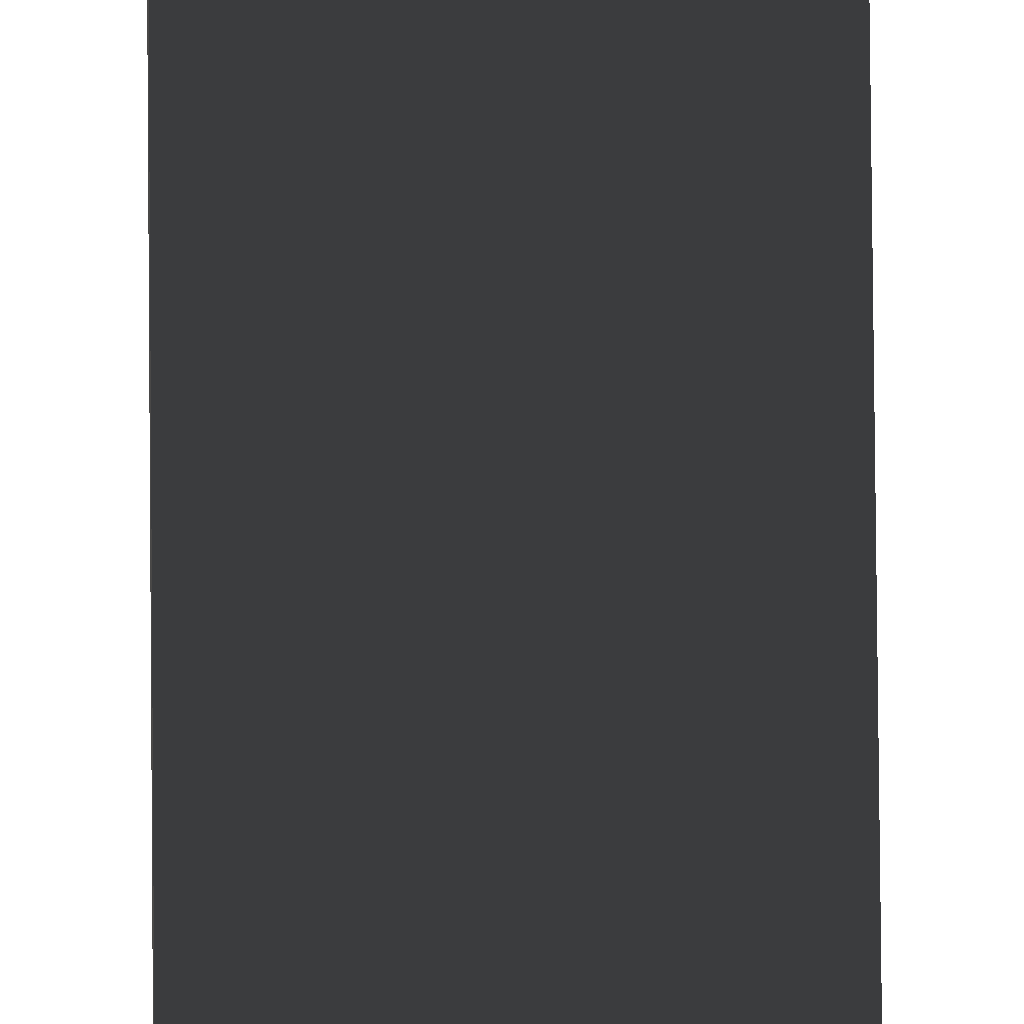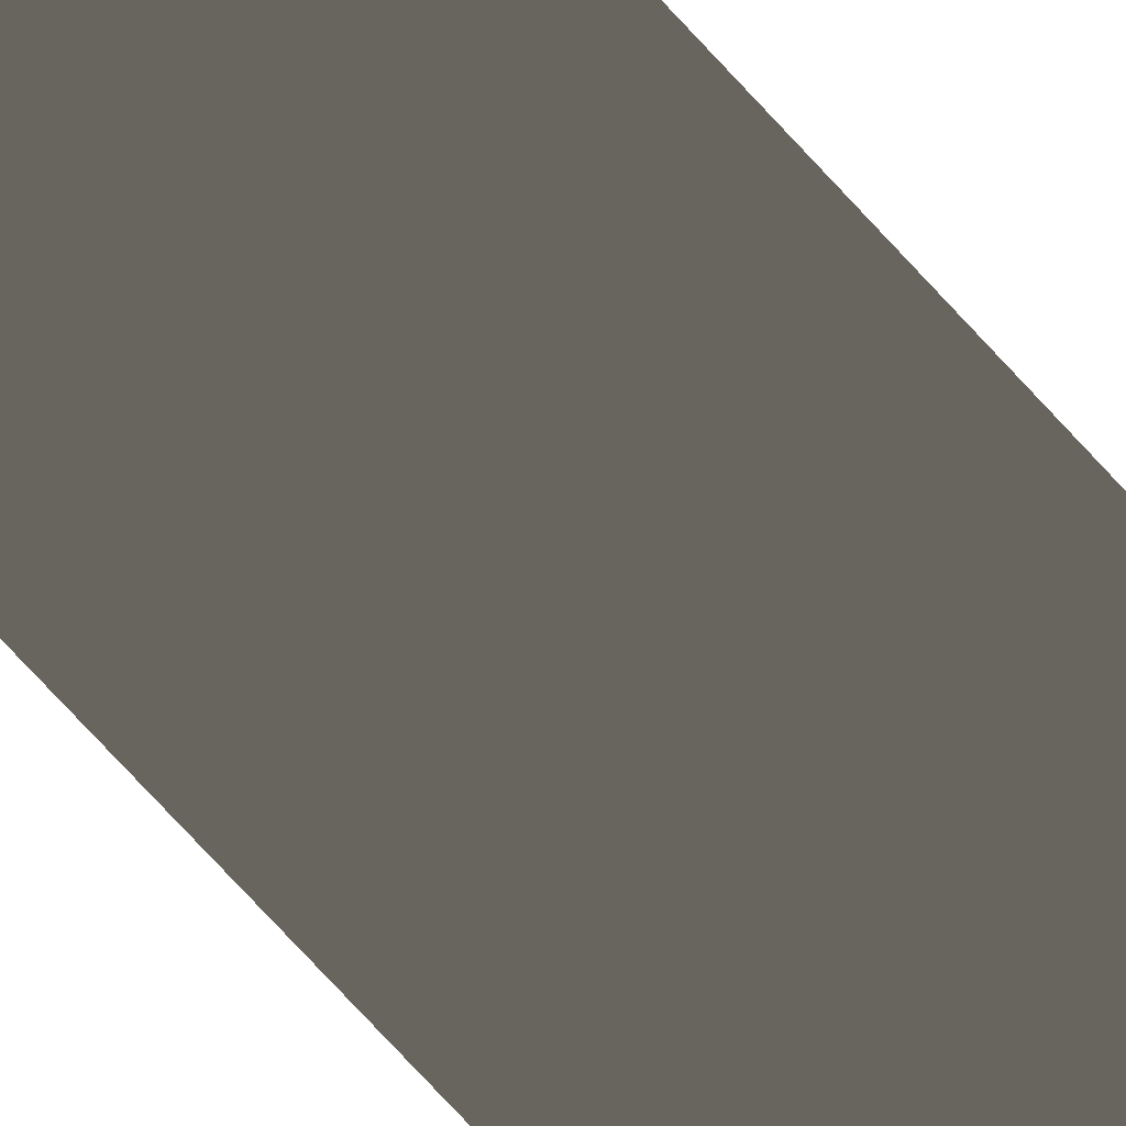
<metadata>
{"format":"obj","ext":"obj","renderer":"f3d","projection":"perspective","resolution":1024,"background":"white","views":[{"elev":36.0,"azim":179.7,"up":"+Z"},{"elev":-22.4,"azim":-160.0,"up":"+Z"}]}
</metadata>
<code>
o instance_592/Parclose_Carré_13/ID2491#ID2491
v 0.03103 -0.6456 -0.03424
v 0.03103 0.6129 -0.03424
v 0.01934 -0.6456 -0.03424
v 0.01934 0.6129 -0.03424
v 0.03103 0.6129 -0.03424
v 0.01934 -0.6456 -0.03424
v 0.01934 0.6129 -0.03424
v 0.03103 -0.6456 -0.03424
v 0.03103 0.6129 -0.04126
v 0.03103 0.6129 -0.03424
v 0.03103 -0.6456 -0.04126
v 0.03103 -0.6456 -0.03424
v 0.03103 0.6129 -0.03424
v 0.03103 -0.6456 -0.04126
v 0.03103 -0.6456 -0.03424
v 0.03103 0.6129 -0.04126
v 0.03103 -0.6456 -0.04126
v 0.01934 -0.6456 -0.04126
v 0.03103 0.6129 -0.04126
v 0.01934 0.6129 -0.04126
v 0.01934 -0.6456 -0.04126
v 0.03103 0.6129 -0.04126
v 0.01934 0.6129 -0.04126
v 0.03103 -0.6456 -0.04126
f 3 2 1
f 2 3 4
f 7 6 5
f 8 5 6
f 11 10 9
f 10 11 12
f 15 14 13
f 16 13 14
f 19 18 17
f 18 19 20
f 23 22 21
f 24 21 22

</code>
